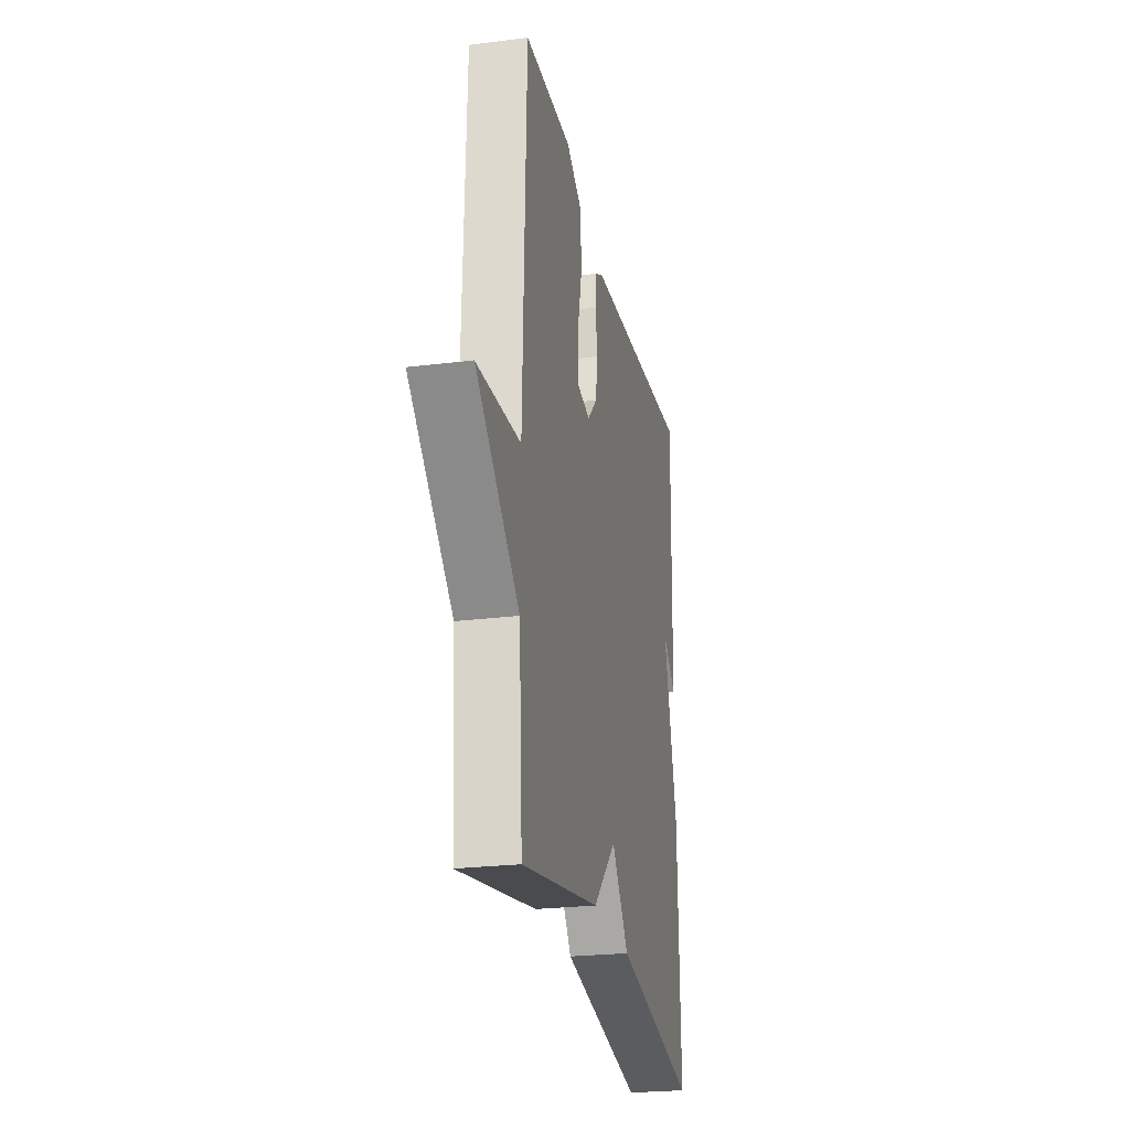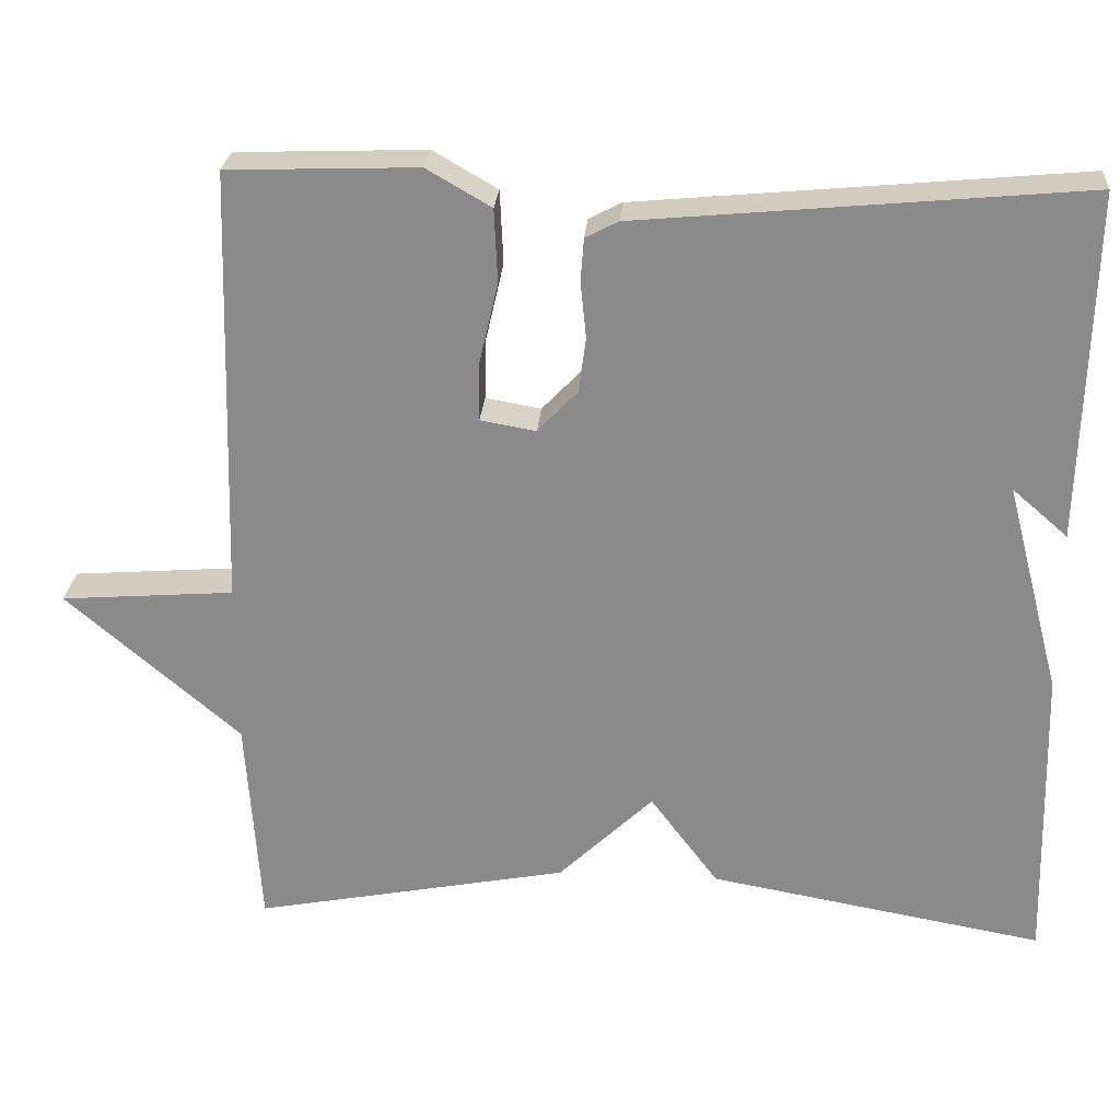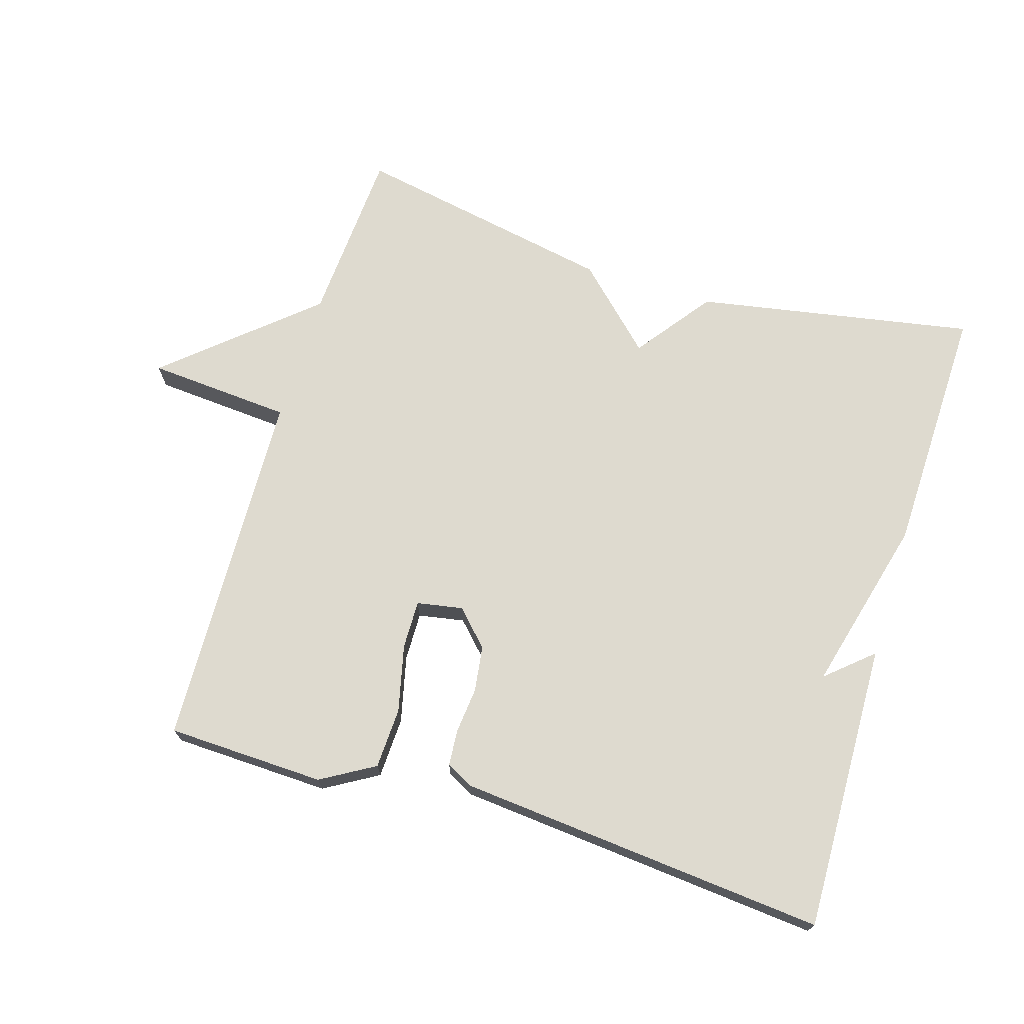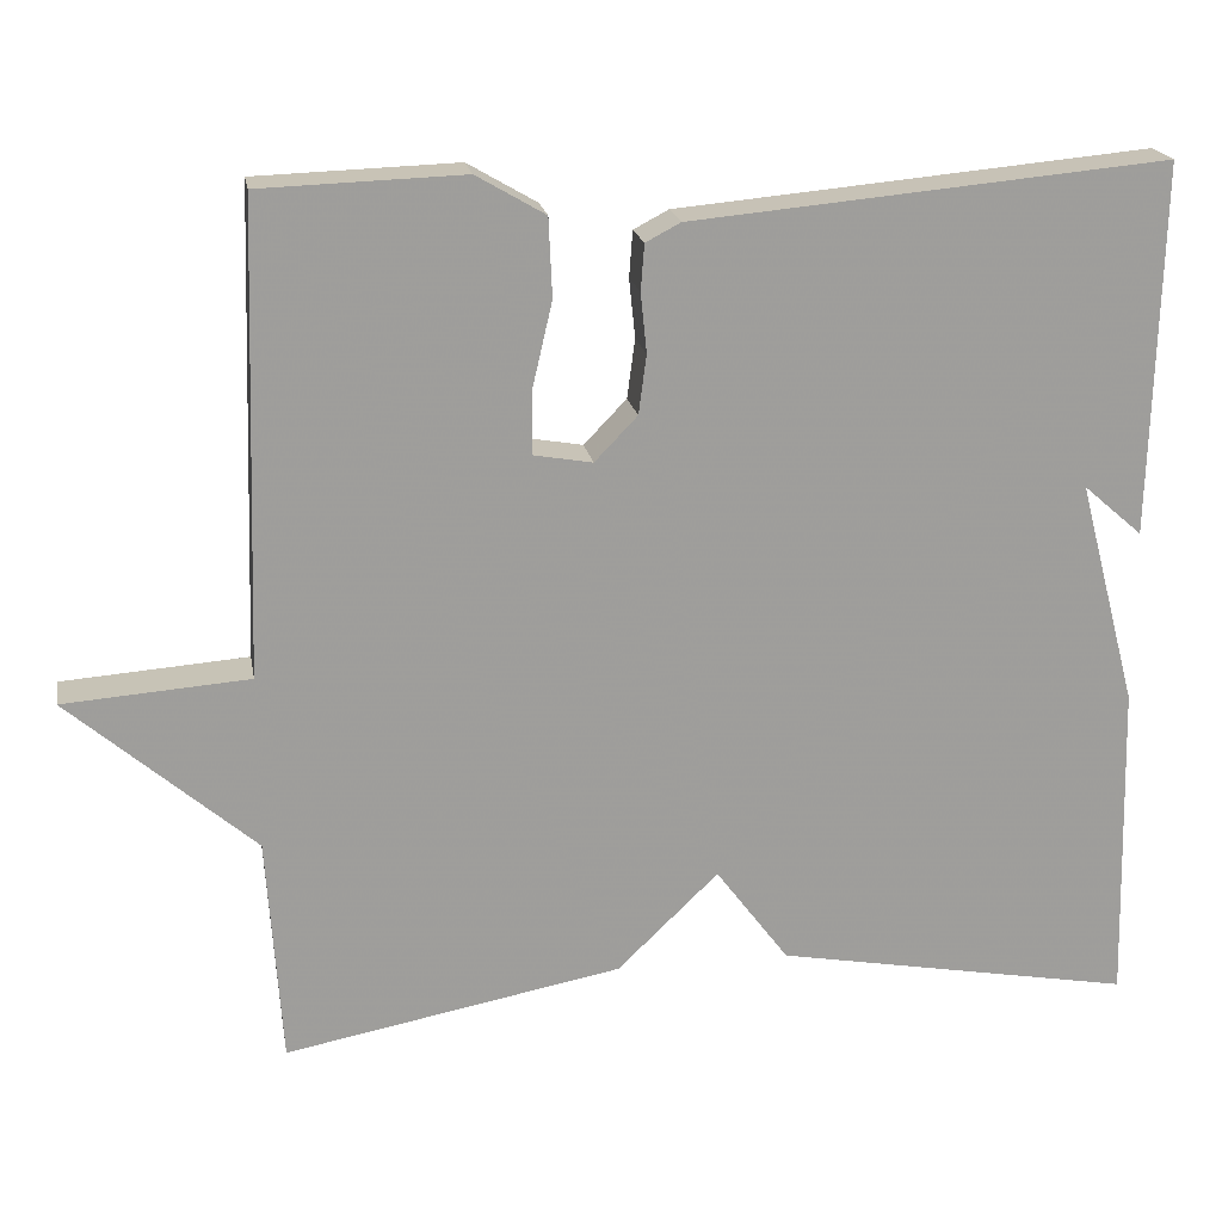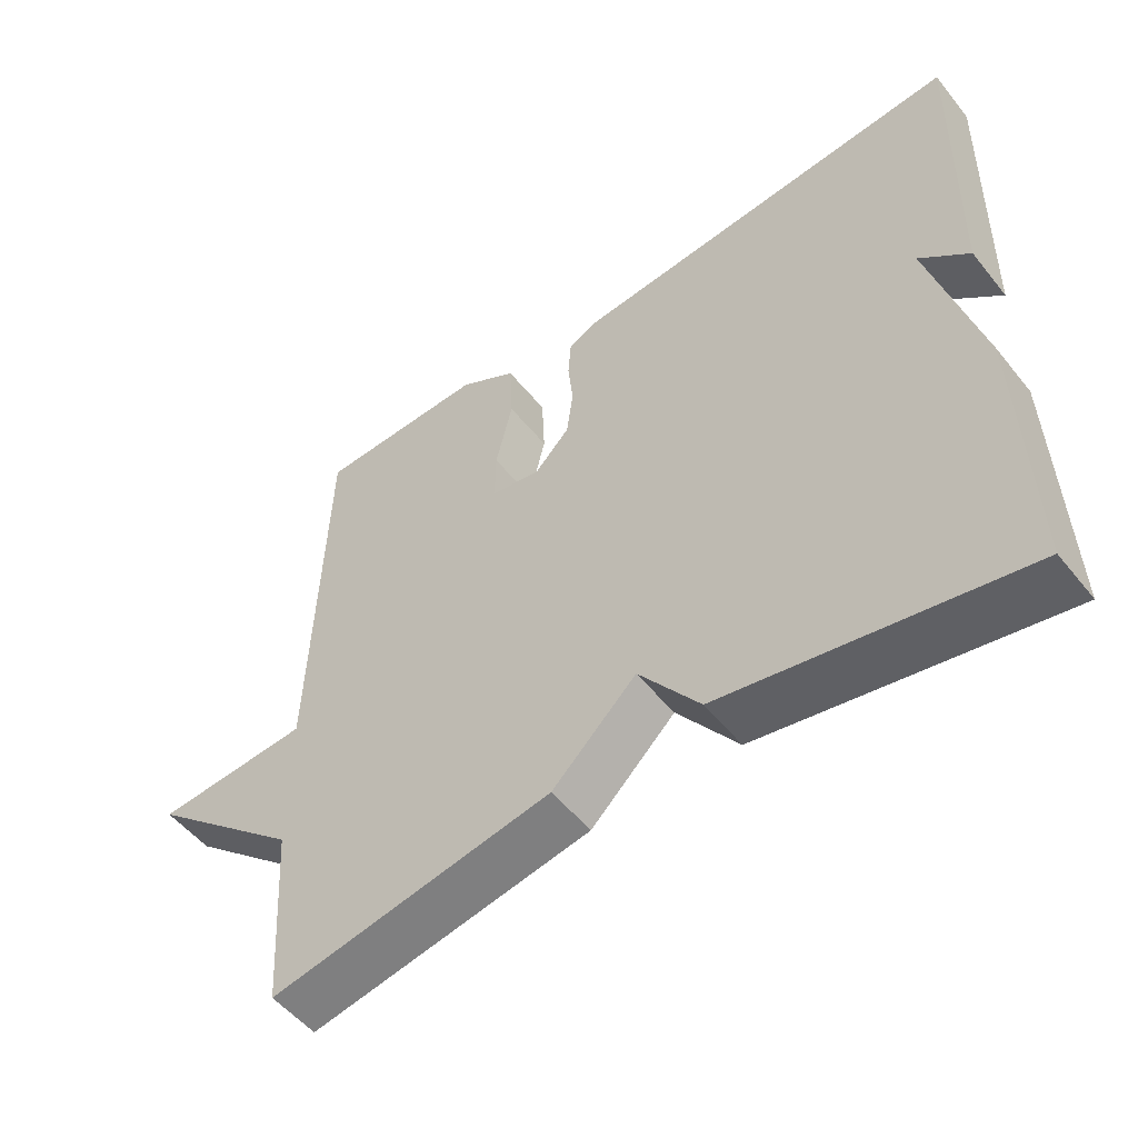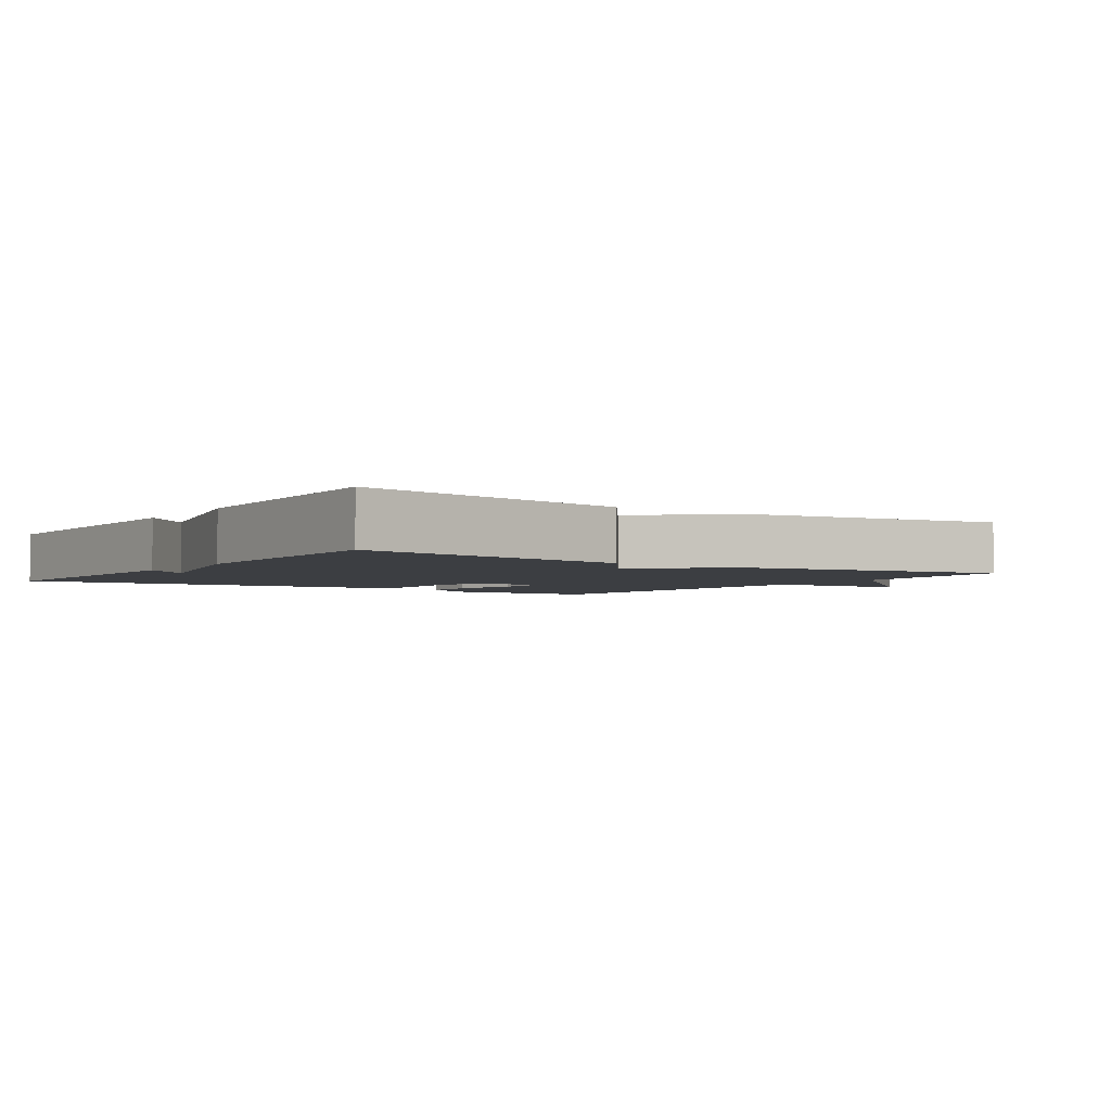
<metadata>
{"format":"obj","ext":"obj","renderer":"f3d","projection":"perspective","resolution":1024,"background":"white","views":[{"elev":-24.7,"azim":-78.4,"up":"+Z"},{"elev":25.8,"azim":4.2,"up":"+Z"},{"elev":71.0,"azim":16.9,"up":"+Y"},{"elev":19.6,"azim":-9.8,"up":"+Z"},{"elev":-52.6,"azim":37.7,"up":"+Z"},{"elev":-3.1,"azim":145.5,"up":"+Y"}]}
</metadata>
<code>
v -0.5 0.07 0.5
v -0.267 0.07 0.508
v -0.188 0.07 0.462
v -0.184 0.07 0.372
v -0.207 0.07 0.273
v -0.208 0.07 0.201
v -0.14 0.07 0.189
v -0.091 0.07 0.24
v -0.082 0.07 0.308
v -0.089 0.07 0.376
v -0.085 0.07 0.429
v -0.045 0.07 0.45
v 0.5 0.07 0.5
v 0.49 0.07 0.073
v 0.422 0.07 0.132
v 0.49 0.07 -0.127
v 0.5 0.07 -0.5
v 0.088 0.07 -0.426
v 0.004 0.07 -0.314
v -0.112 0.07 -0.426
v -0.5 0.07 -0.5
v -0.517 0.07 -0.238
v -0.73 0.07 -0.054
v -0.517 0.07 -0.038
v -0.5 0 0.5
v -0.267 0 0.508
v -0.188 0 0.462
v -0.184 0 0.372
v -0.207 0 0.273
v -0.208 0 0.201
v -0.14 0 0.189
v -0.091 0 0.24
v -0.082 0 0.308
v -0.089 0 0.376
v -0.085 0 0.429
v -0.045 0 0.45
v 0.5 0 0.5
v 0.49 0 0.073
v 0.422 0 0.132
v 0.49 0 -0.127
v 0.5 0 -0.5
v 0.088 0 -0.426
v 0.004 0 -0.314
v -0.112 0 -0.426
v -0.5 0 -0.5
v -0.517 0 -0.238
v -0.73 0 -0.054
v -0.517 0 -0.038
f 22 23 24
f 22 24 1
f 21 22 1
f 20 21 1
f 19 20 1
f 17 18 19
f 16 17 19
f 15 16 19
f 13 14 15
f 13 15 19
f 12 13 19
f 11 12 19
f 10 11 19
f 9 10 19
f 8 9 19
f 7 8 19
f 6 7 19
f 3 4 5
f 2 3 5
f 1 2 5
f 1 5 6
f 1 6 19
f 48 47 46
f 25 48 46
f 25 46 45
f 25 45 44
f 25 44 43
f 43 42 41
f 43 41 40
f 43 40 39
f 39 38 37
f 43 39 37
f 43 37 36
f 43 36 35
f 43 35 34
f 43 34 33
f 43 33 32
f 43 32 31
f 43 31 30
f 29 28 27
f 29 27 26
f 29 26 25
f 30 29 25
f 43 30 25
f 1 25 26 2
f 2 26 27 3
f 3 27 28 4
f 4 28 29 5
f 5 29 30 6
f 6 30 31 7
f 7 31 32 8
f 8 32 33 9
f 9 33 34 10
f 10 34 35 11
f 11 35 36 12
f 12 36 37 13
f 13 37 38 14
f 14 38 39 15
f 15 39 40 16
f 16 40 41 17
f 17 41 42 18
f 18 42 43 19
f 19 43 44 20
f 20 44 45 21
f 21 45 46 22
f 22 46 47 23
f 23 47 48 24
f 24 48 25 1

</code>
